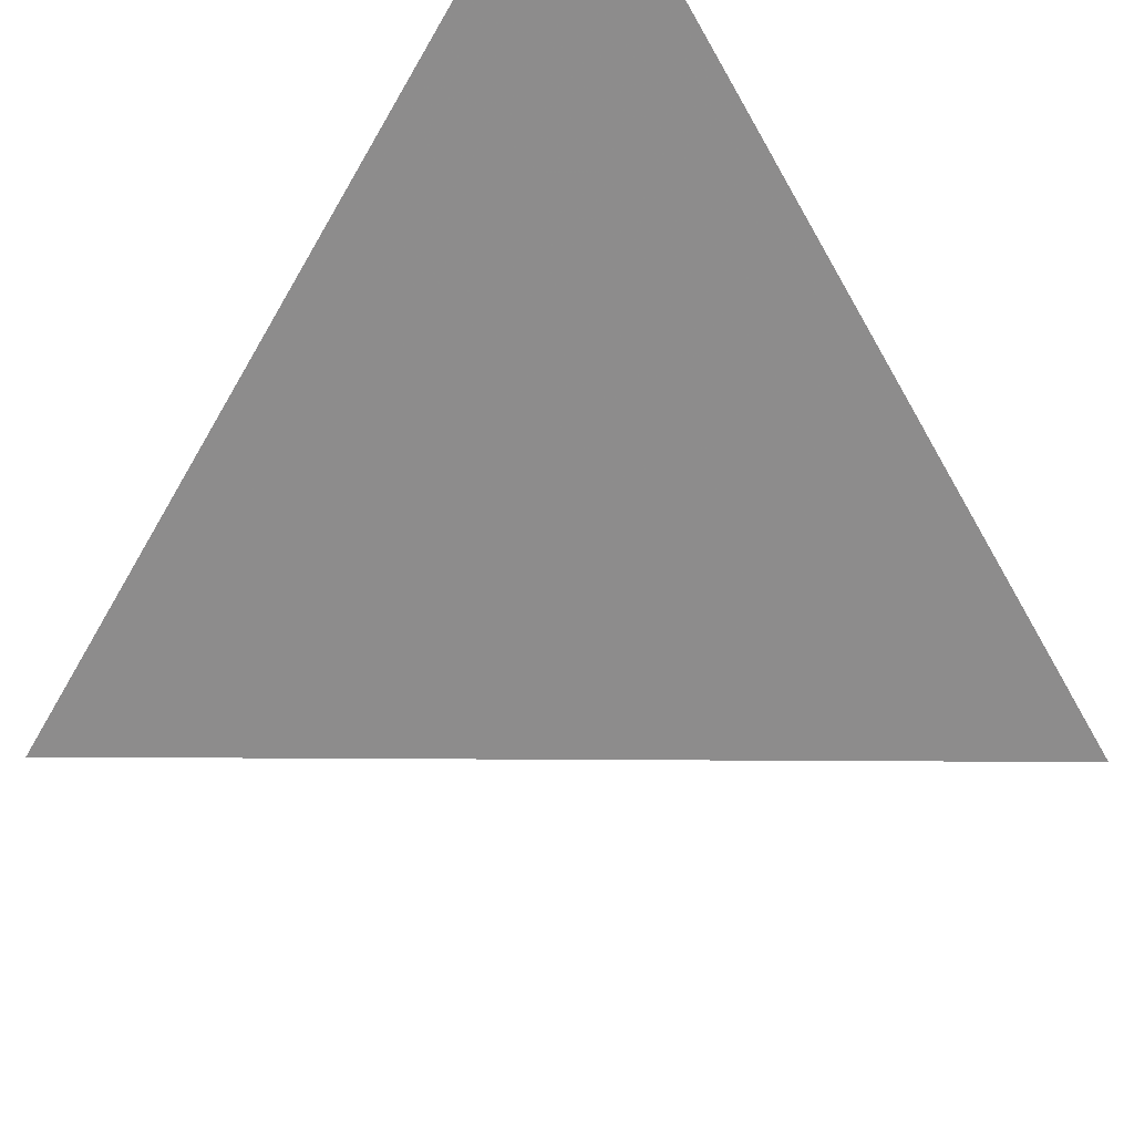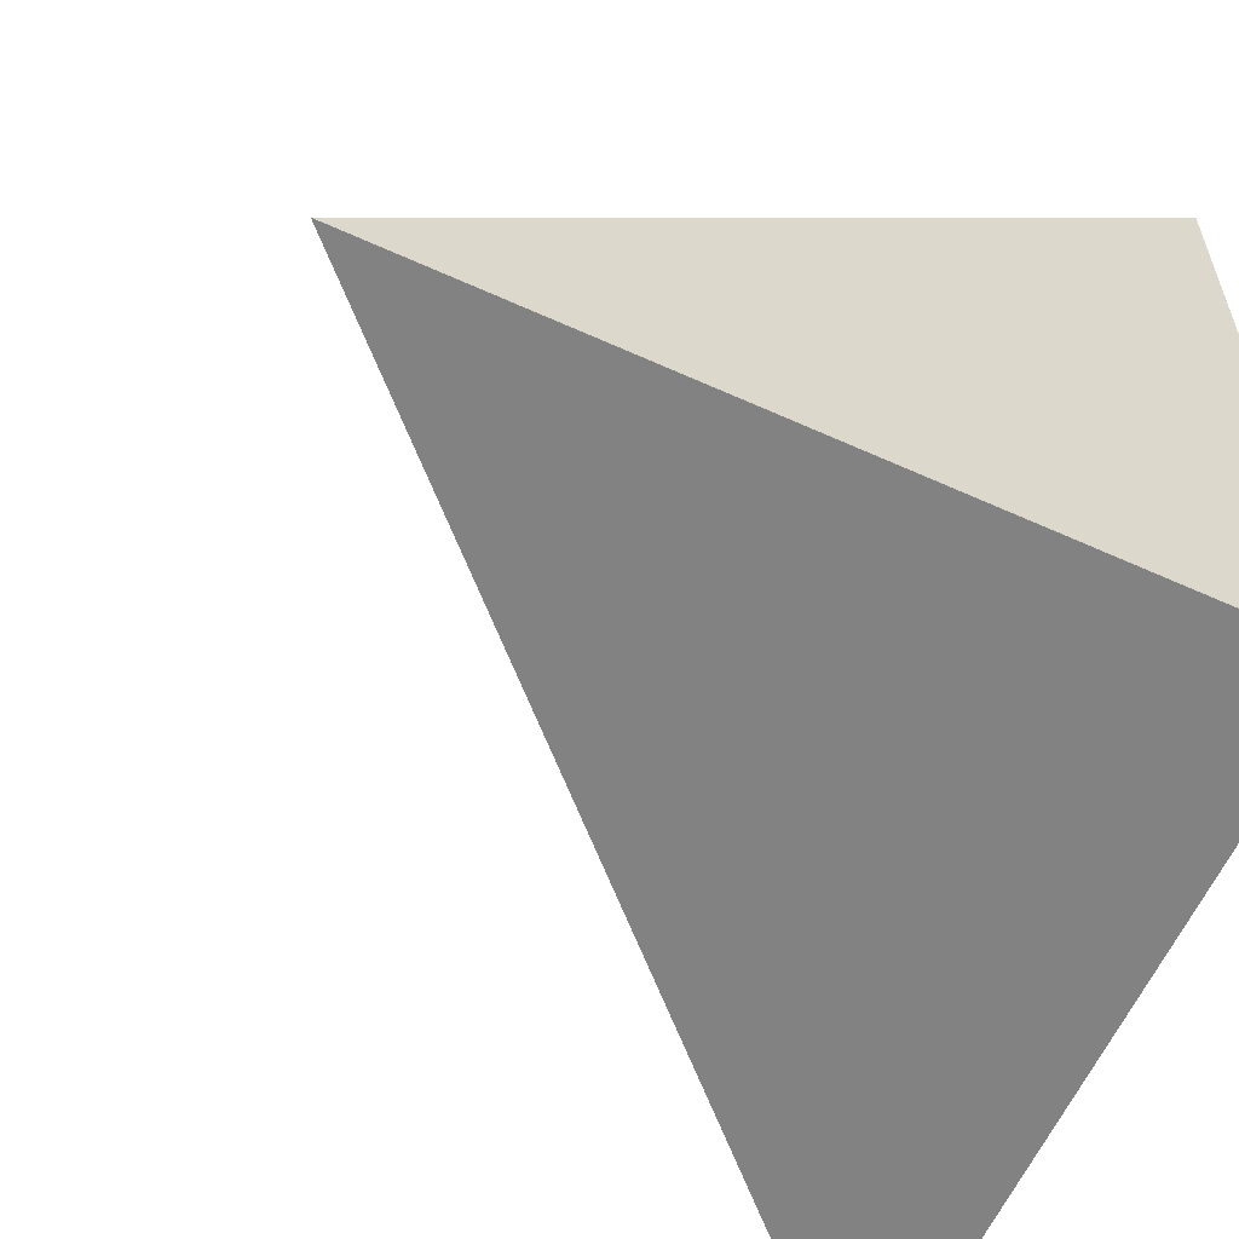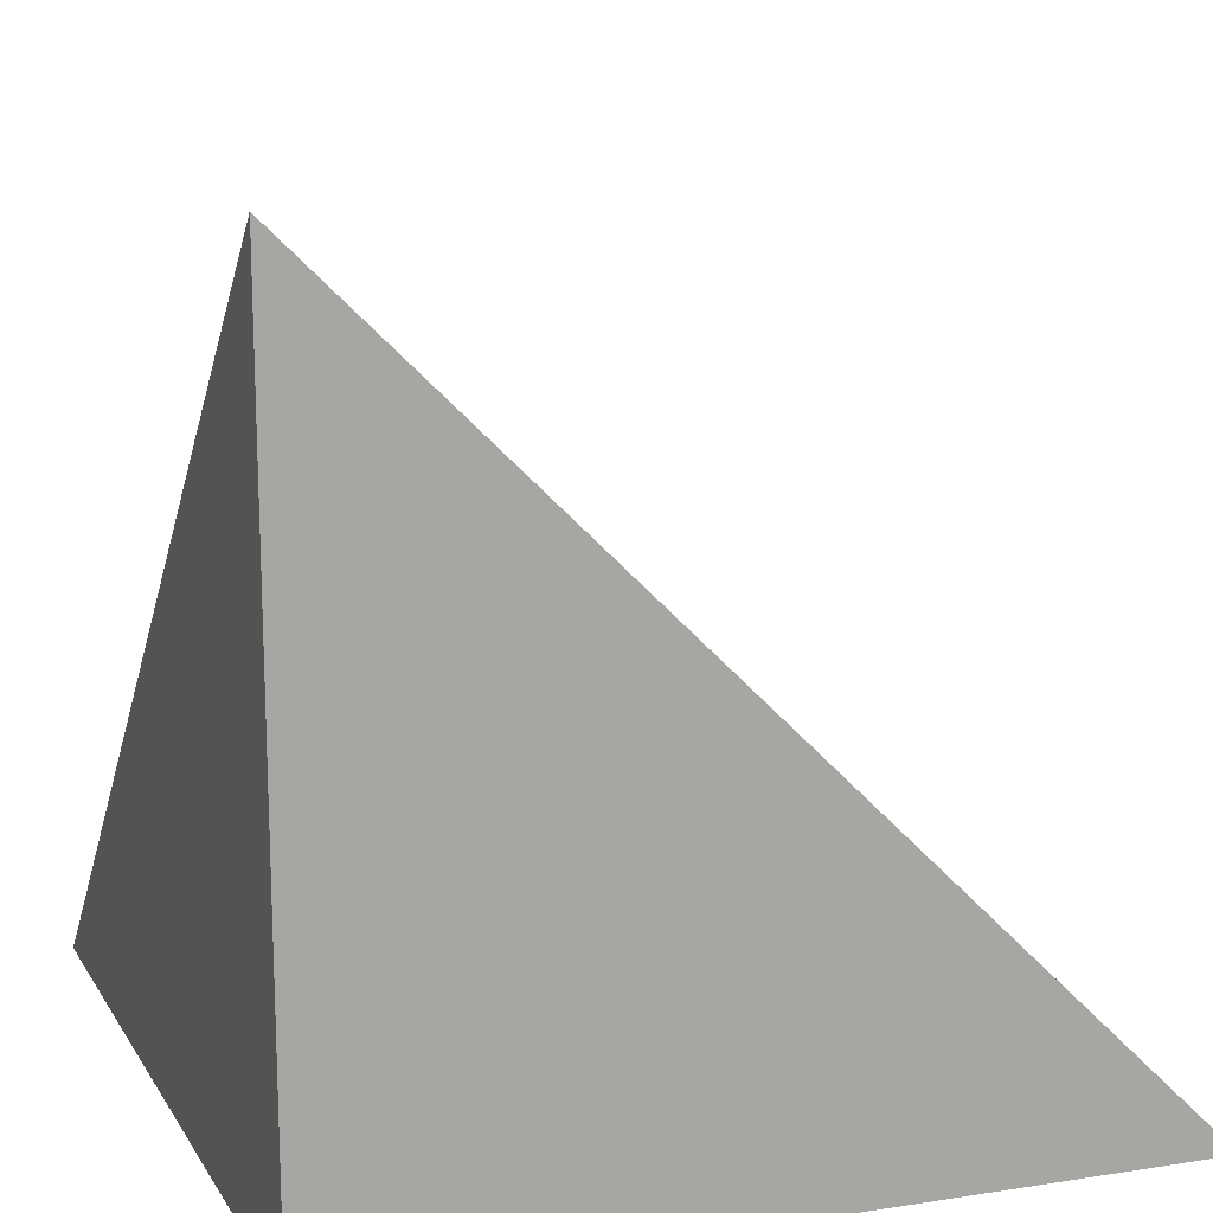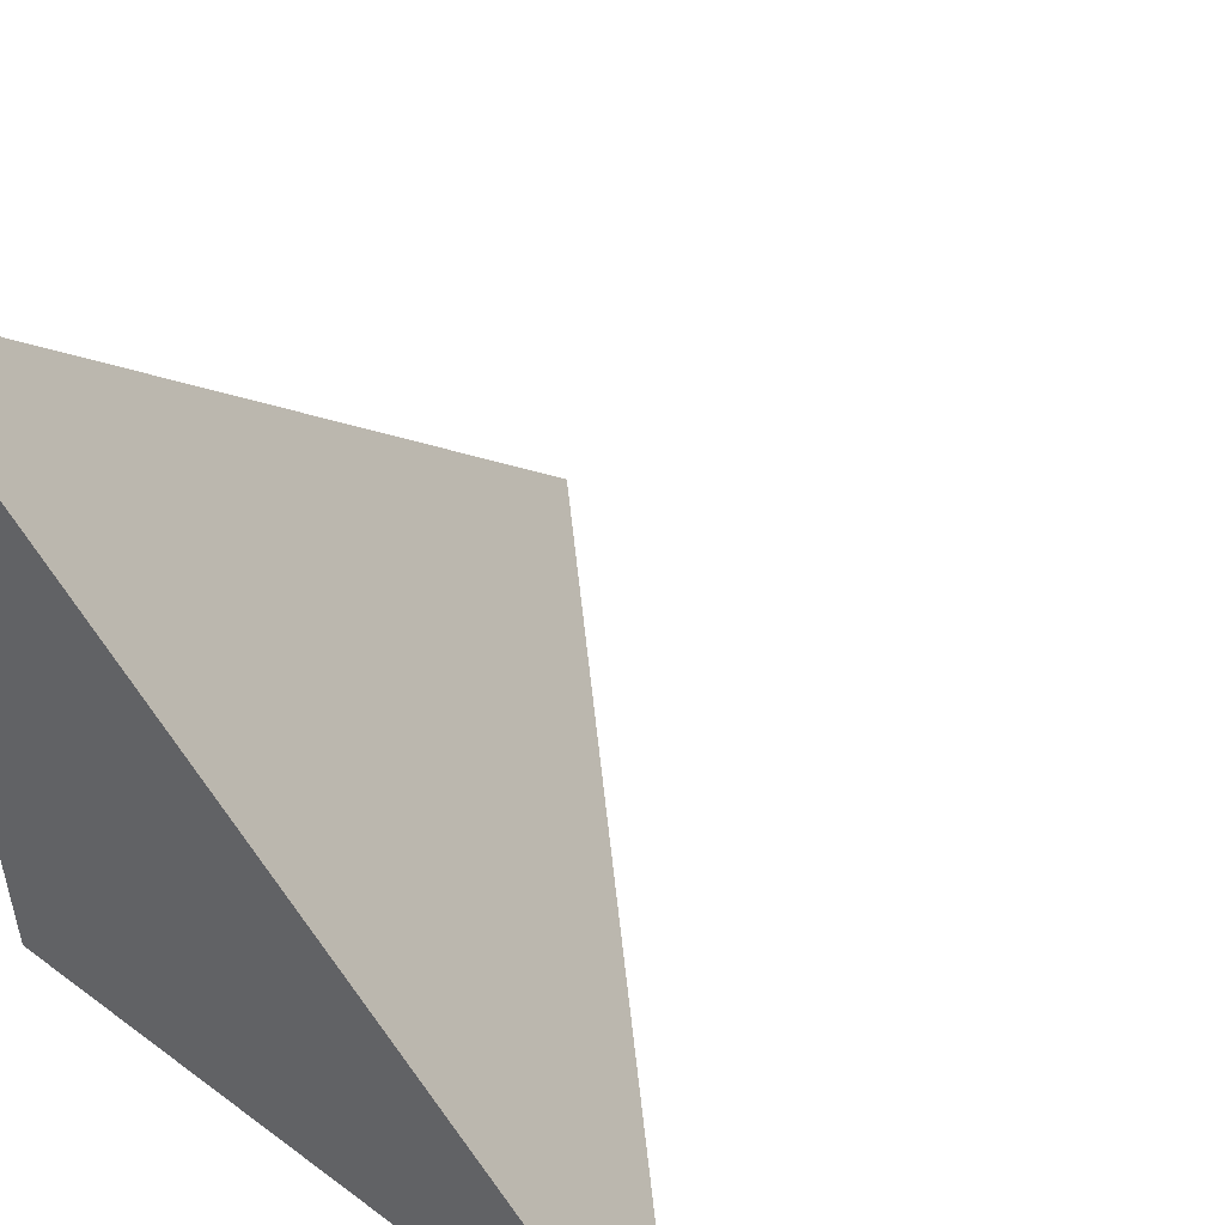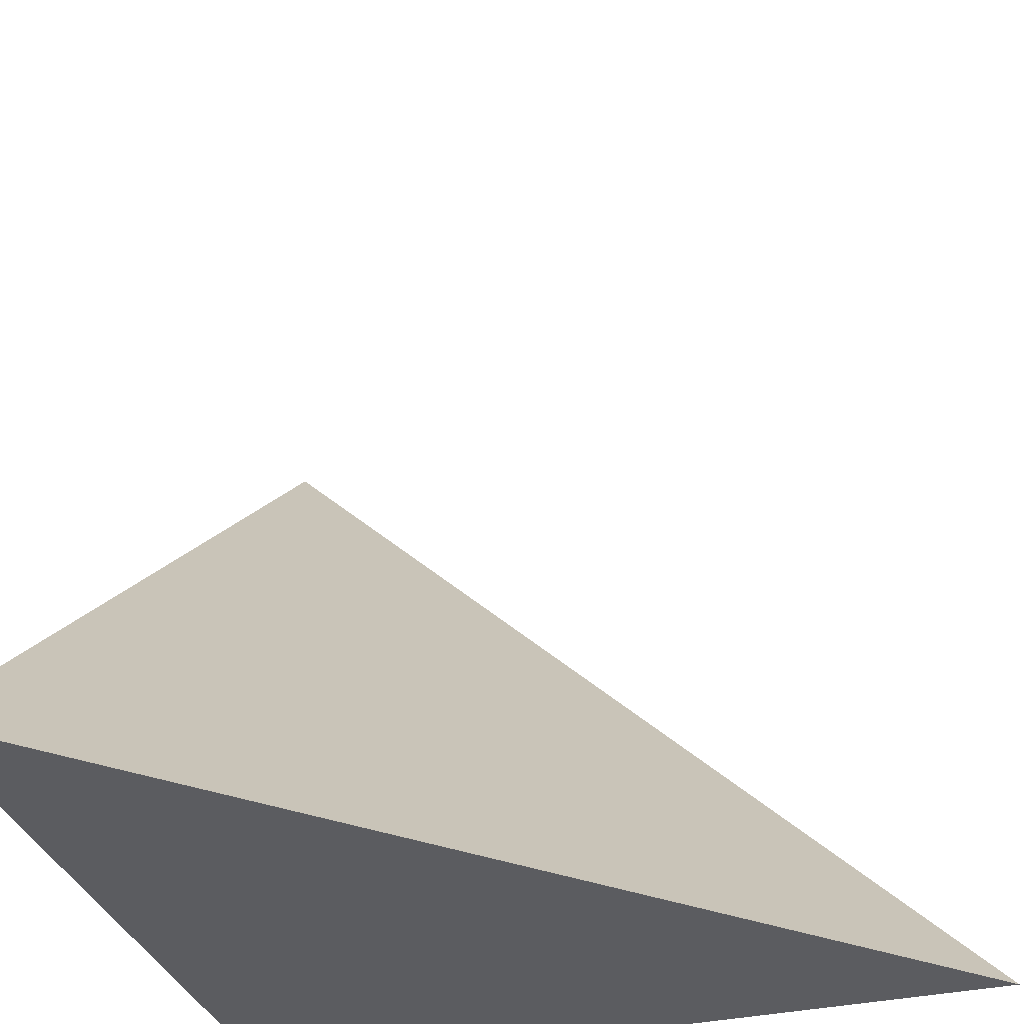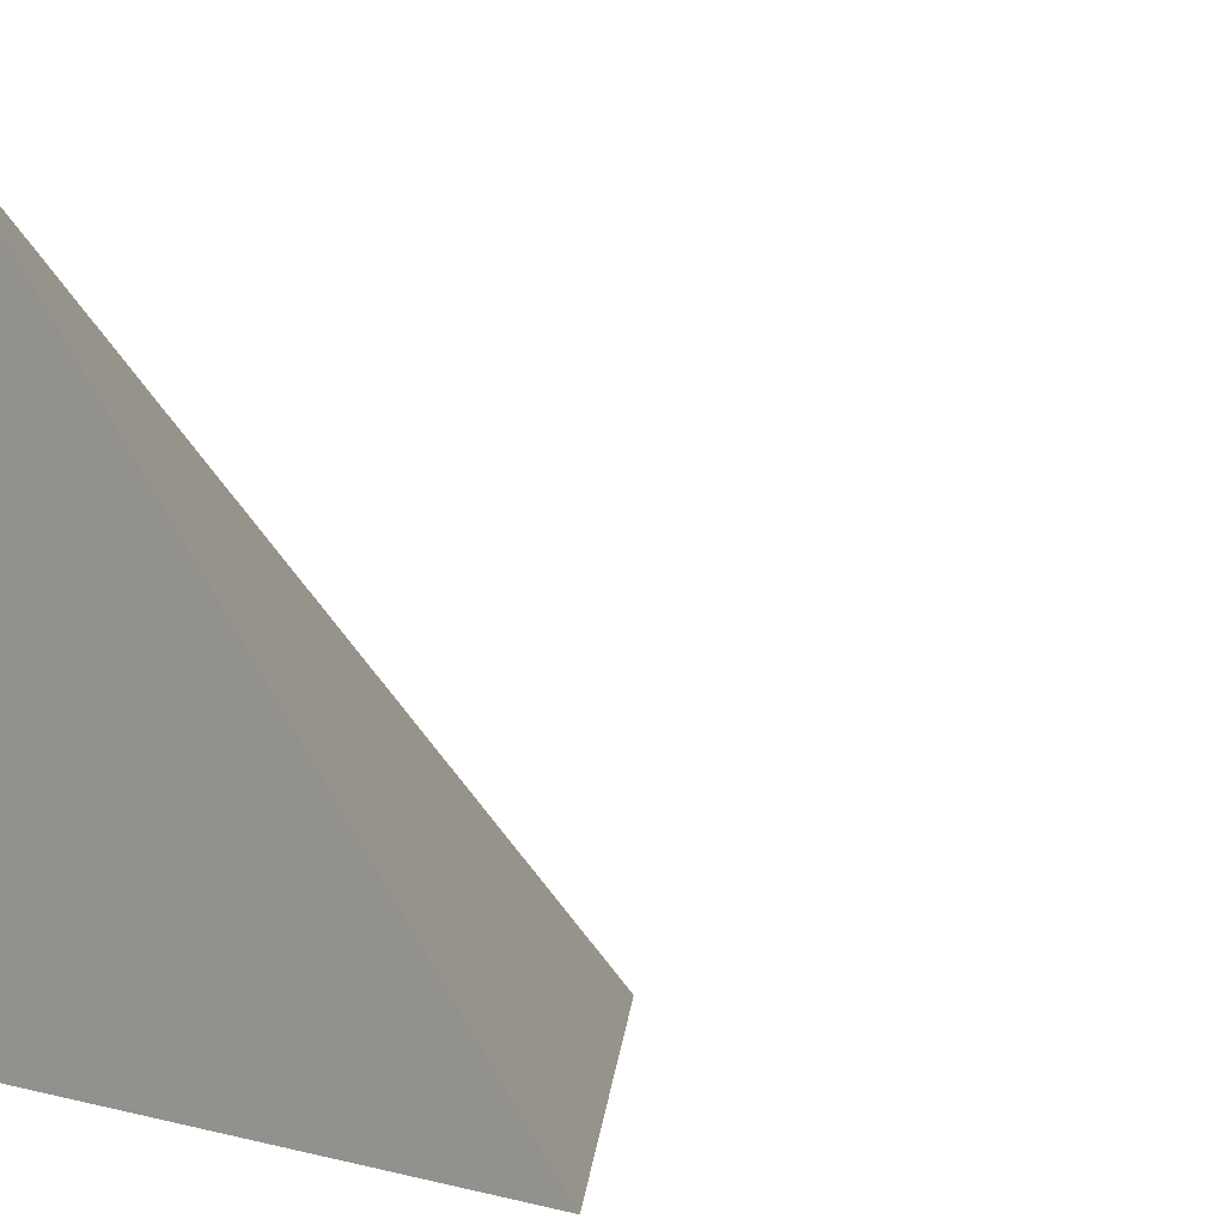
<metadata>
{"format":"obj","ext":"obj","renderer":"f3d","projection":"perspective","resolution":1024,"background":"white","views":[{"elev":60.9,"azim":45.3,"up":"+Y"},{"elev":-60.8,"azim":155.5,"up":"+Y"},{"elev":14.2,"azim":-19.5,"up":"+Z"},{"elev":47.6,"azim":-50.4,"up":"+Y"},{"elev":-35.2,"azim":108.3,"up":"+Z"},{"elev":0.8,"azim":47.0,"up":"+Z"}]}
</metadata>
<code>
v  1.005  0  1.005
v  2.001  0  1.001
v  0.9932  1.015  0.9932
v  1.001  0  2.001
f 1 3 2
f 1 4 3
f 1 2 4
f 2 3 4

</code>
